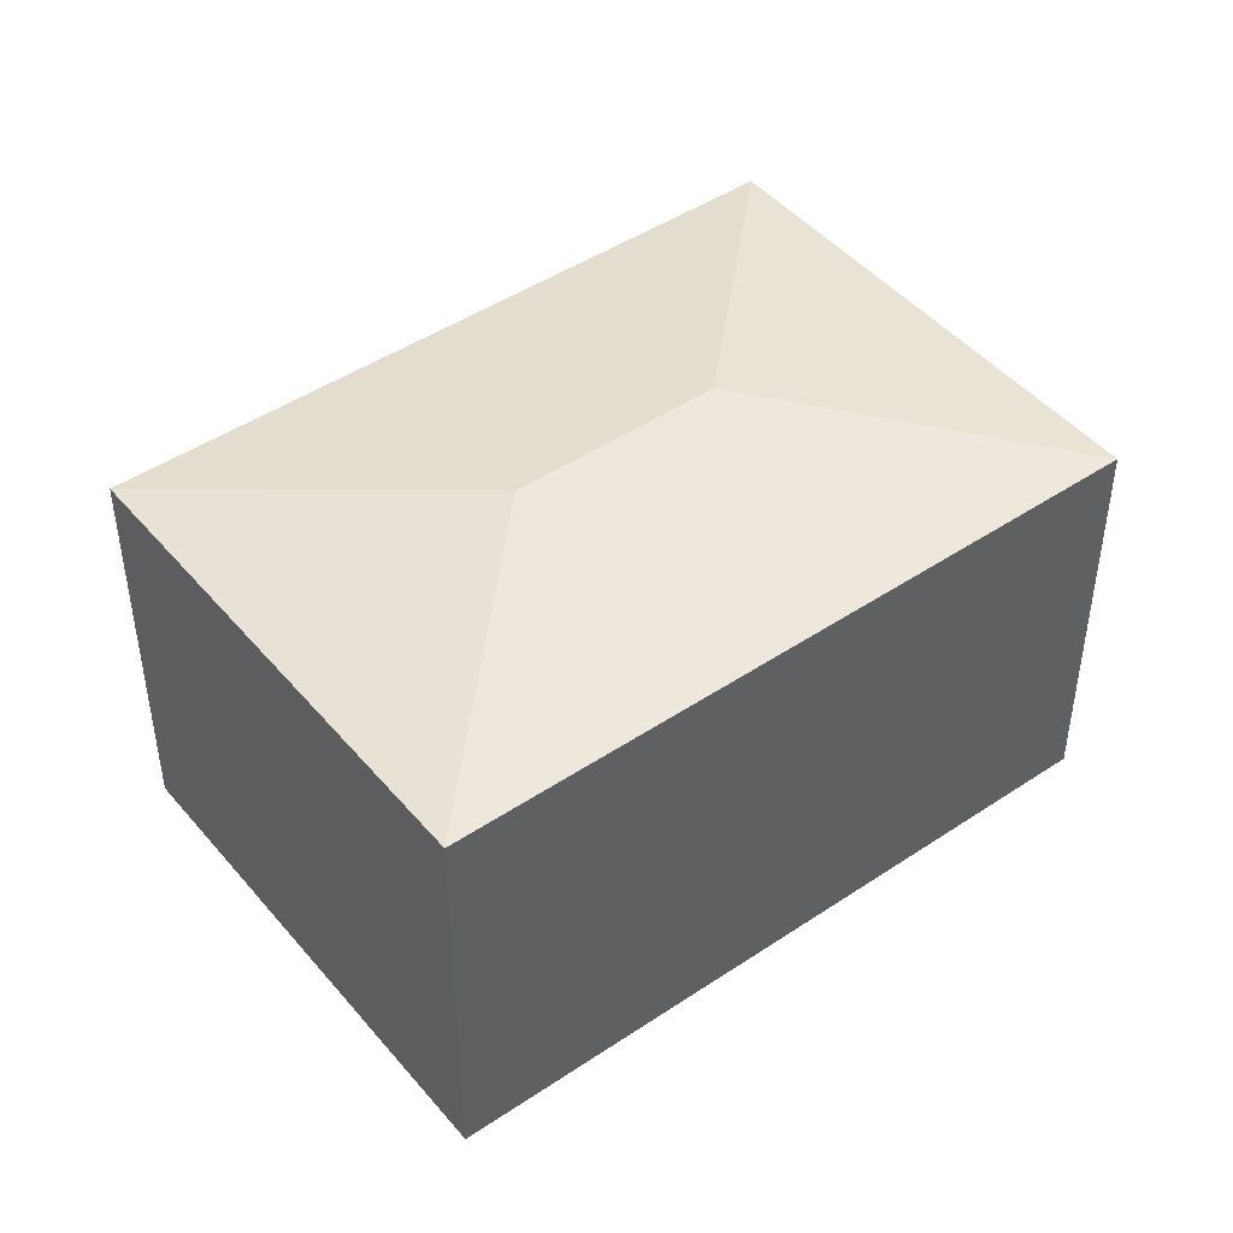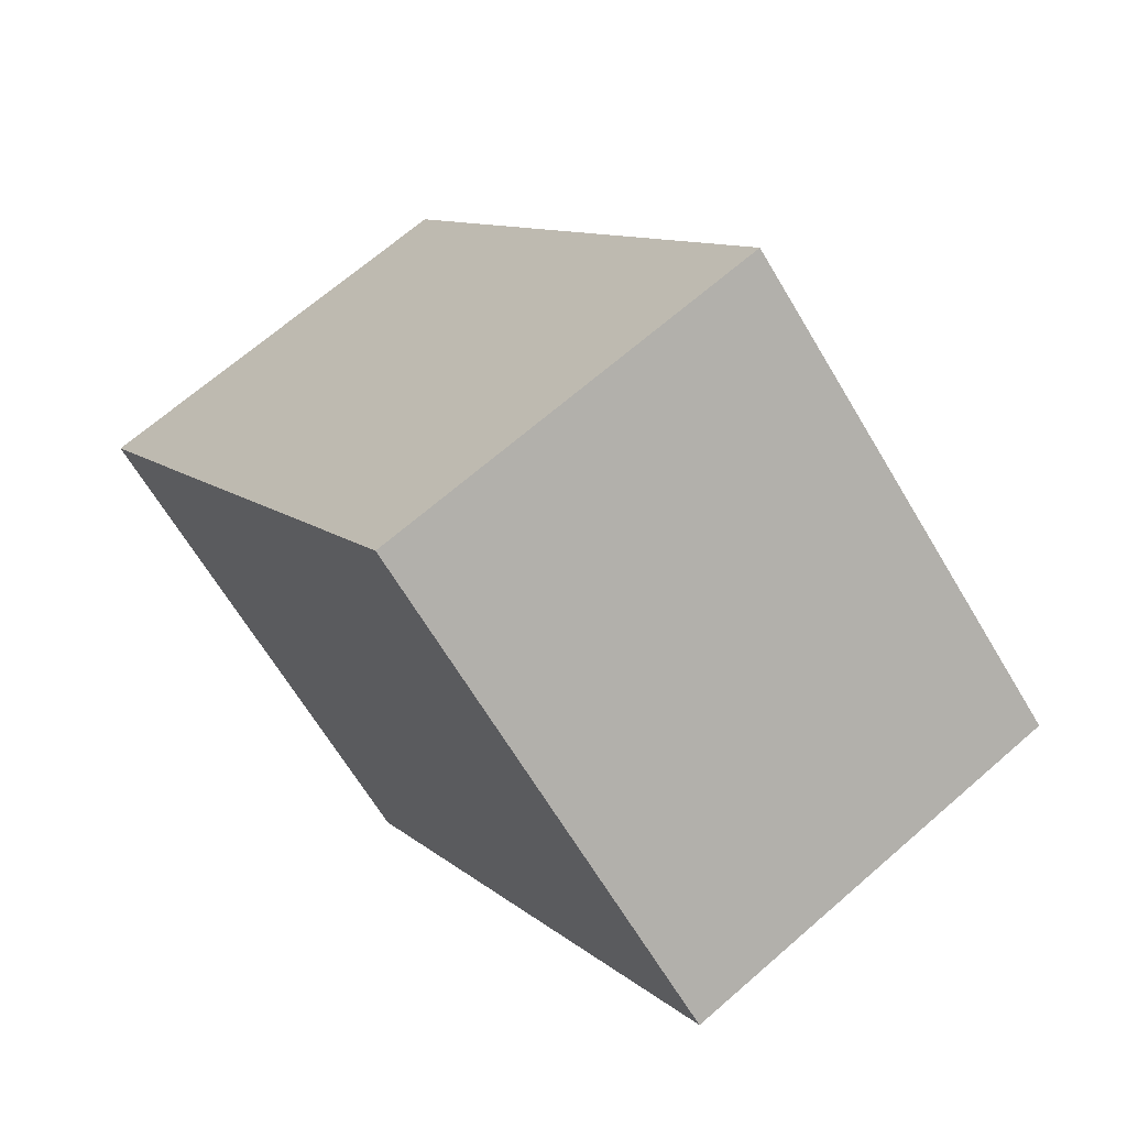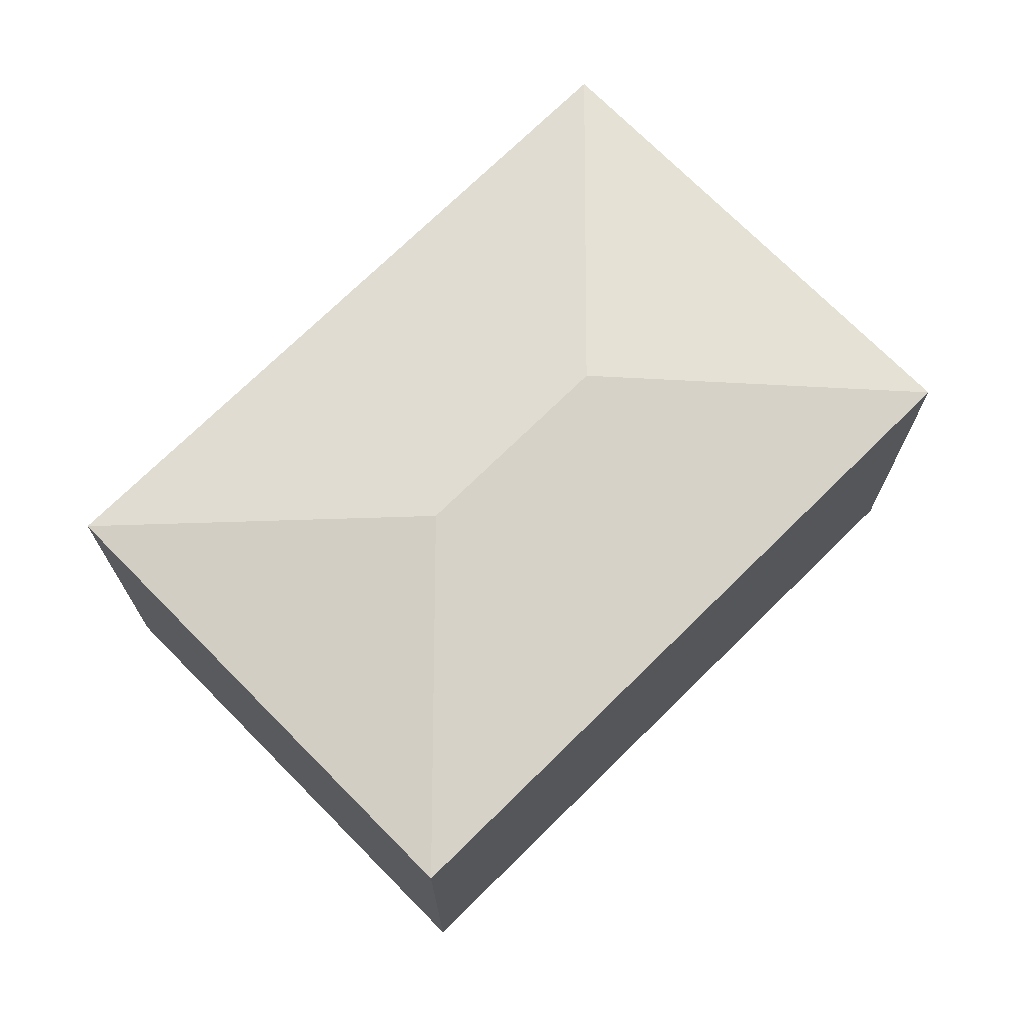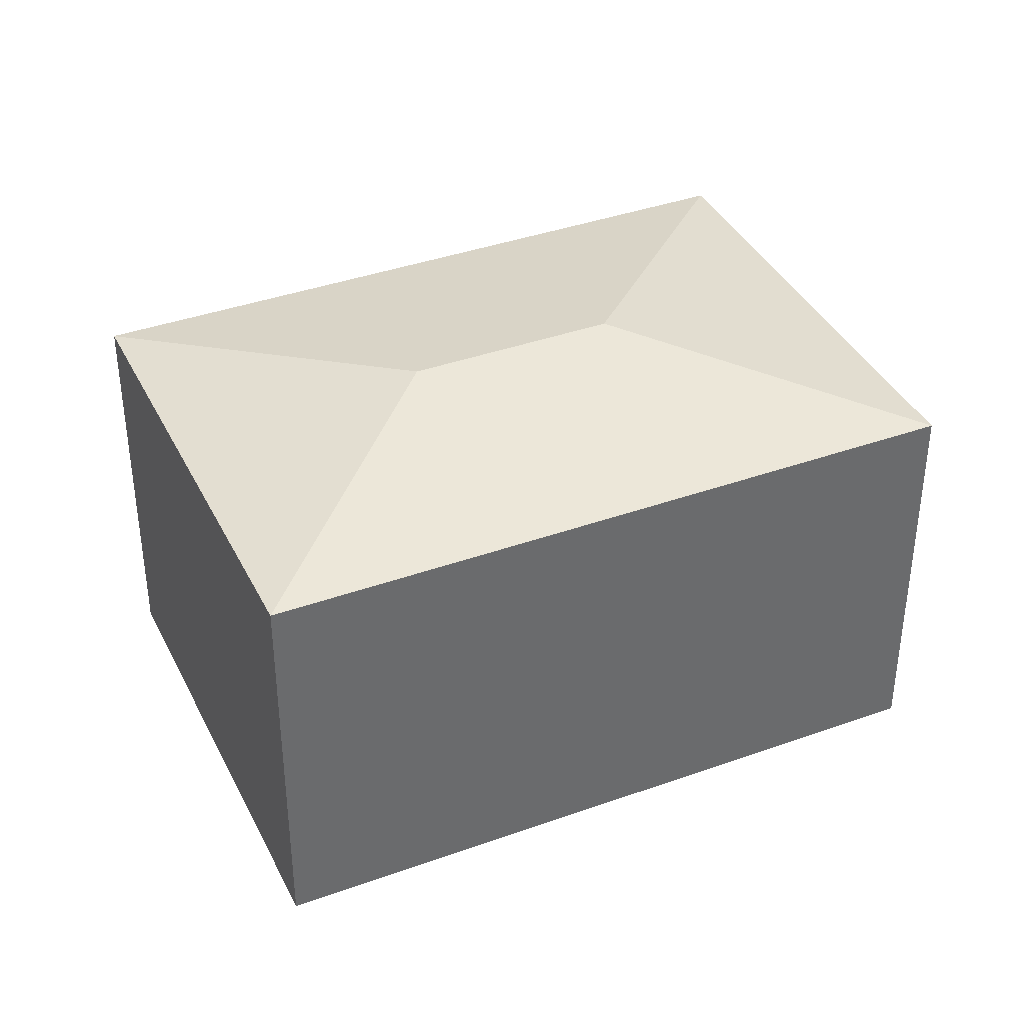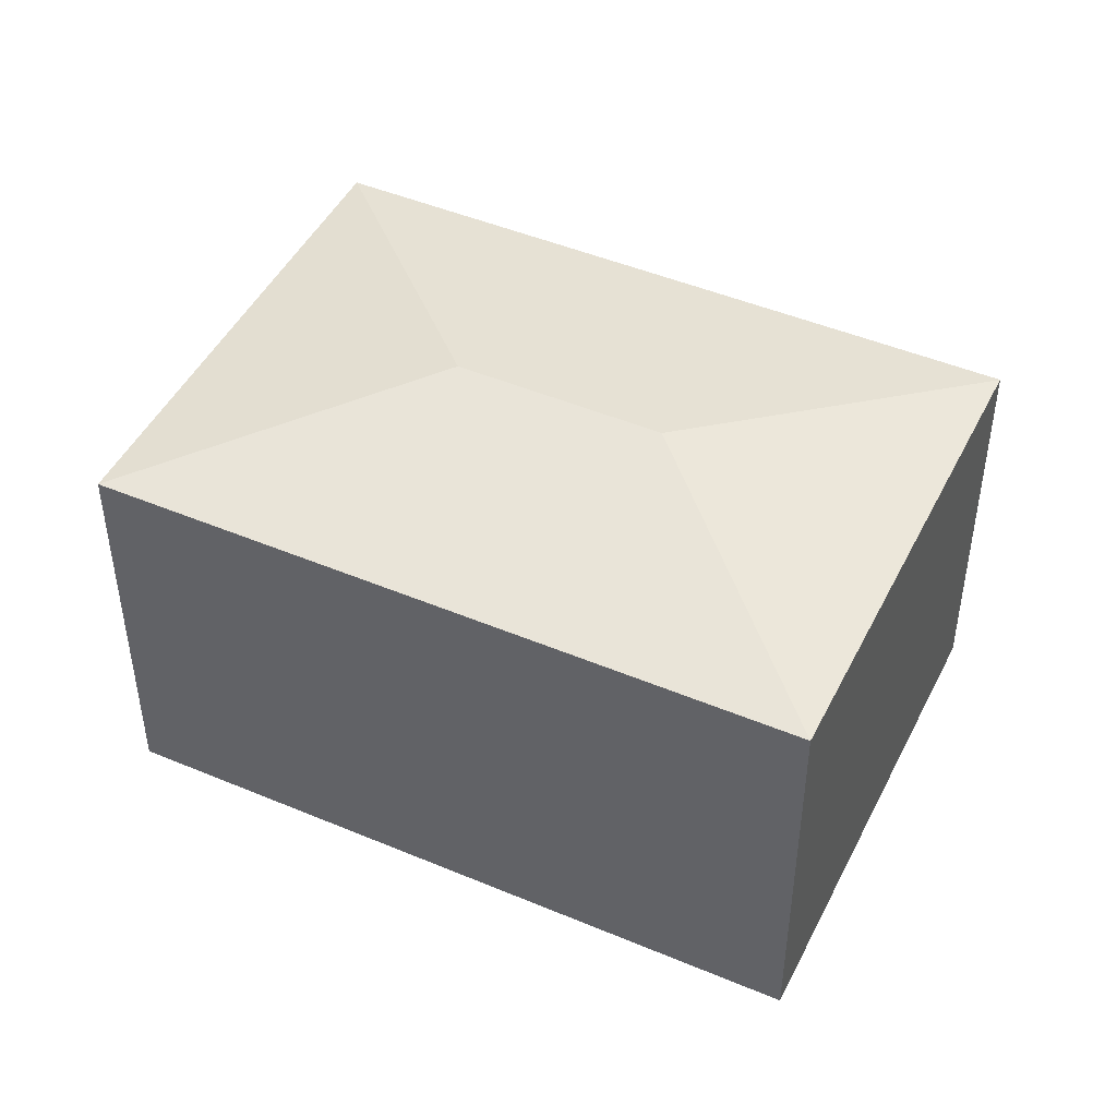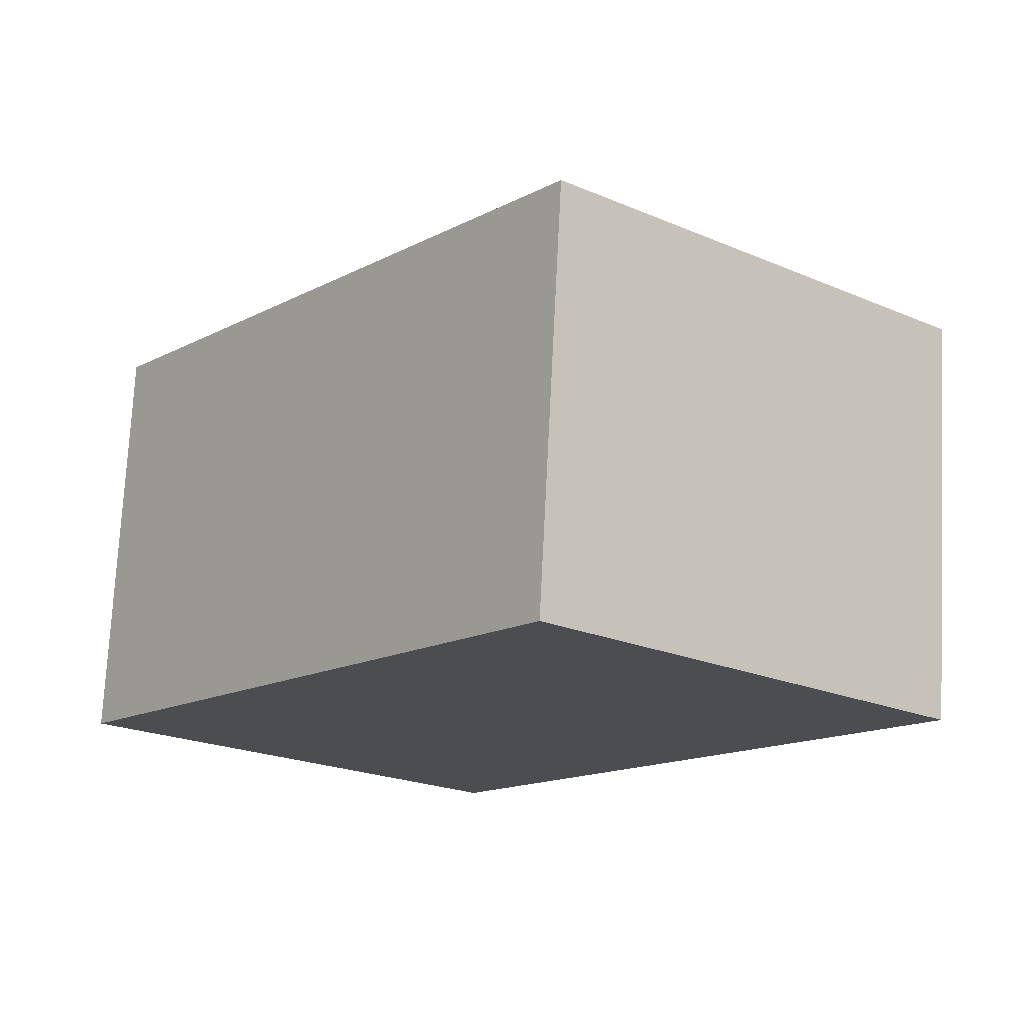
<metadata>
{"format":"obj","ext":"obj","renderer":"f3d","projection":"perspective","resolution":1024,"background":"white","views":[{"elev":46.0,"azim":92.0,"up":"+Y"},{"elev":67.5,"azim":48.8,"up":"+Z"},{"elev":72.1,"azim":-95.1,"up":"+Y"},{"elev":38.6,"azim":105.2,"up":"+Y"},{"elev":46.7,"azim":155.1,"up":"+Y"},{"elev":73.8,"azim":2.9,"up":"+Z"}]}
</metadata>
<code>
v  3.346 4.151 0.321
v  7.976 3.76 2.199
v  3.666 3.76 -3.024
v  4.631 4.151 1.879
v  4.31 3.76 5.224
v  0 3.76 2.302e-16
v  0 0 0
v  4.31 -3.199e-16 5.224
v  7.976 -1.347e-16 2.199
v  3.666 1.852e-16 -3.024
g defaultobject
f 1 2 3
f 2 1 4
f 4 5 2
f 1 3 6
f 4 6 5
f 6 4 1
f 7 5 6
f 5 7 8
f 8 2 5
f 2 8 9
f 9 3 2
f 3 9 10
f 10 6 3
f 6 10 7
f 10 8 7
f 8 10 9

</code>
